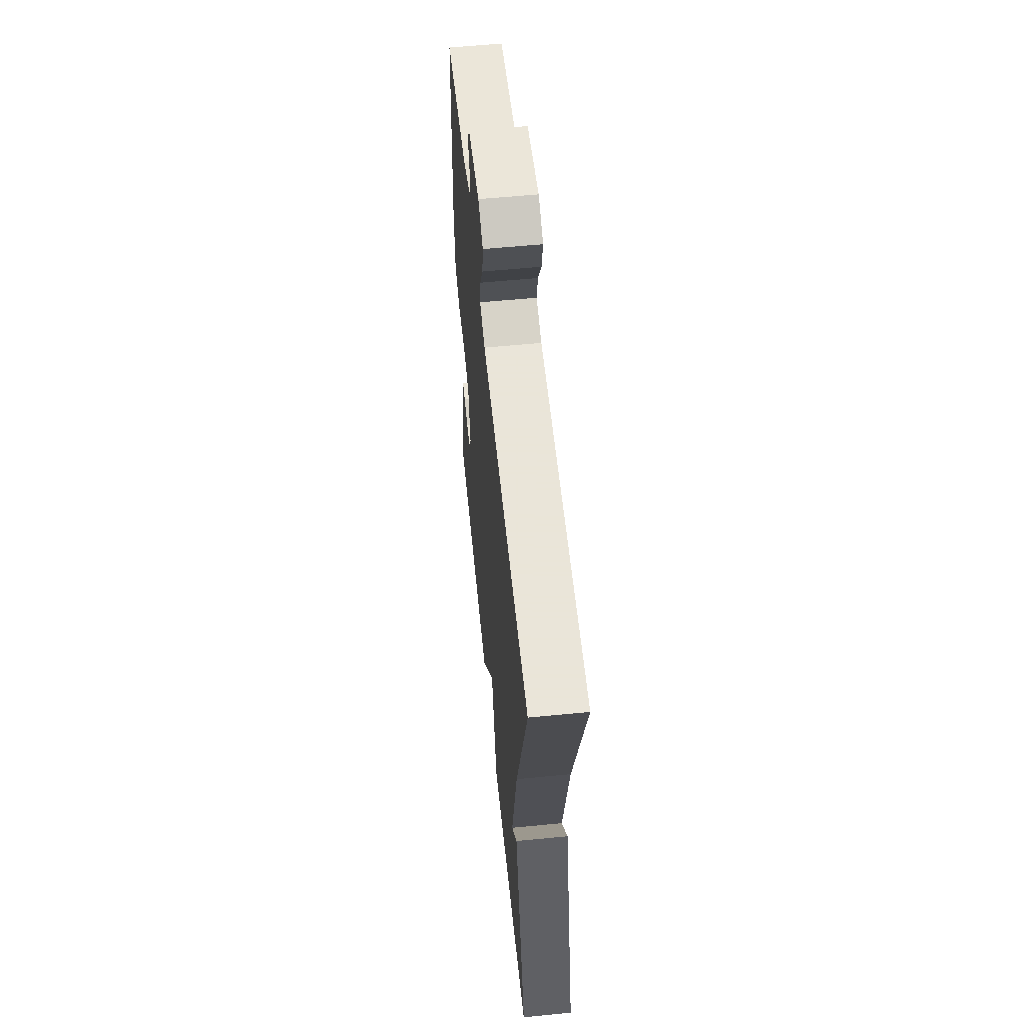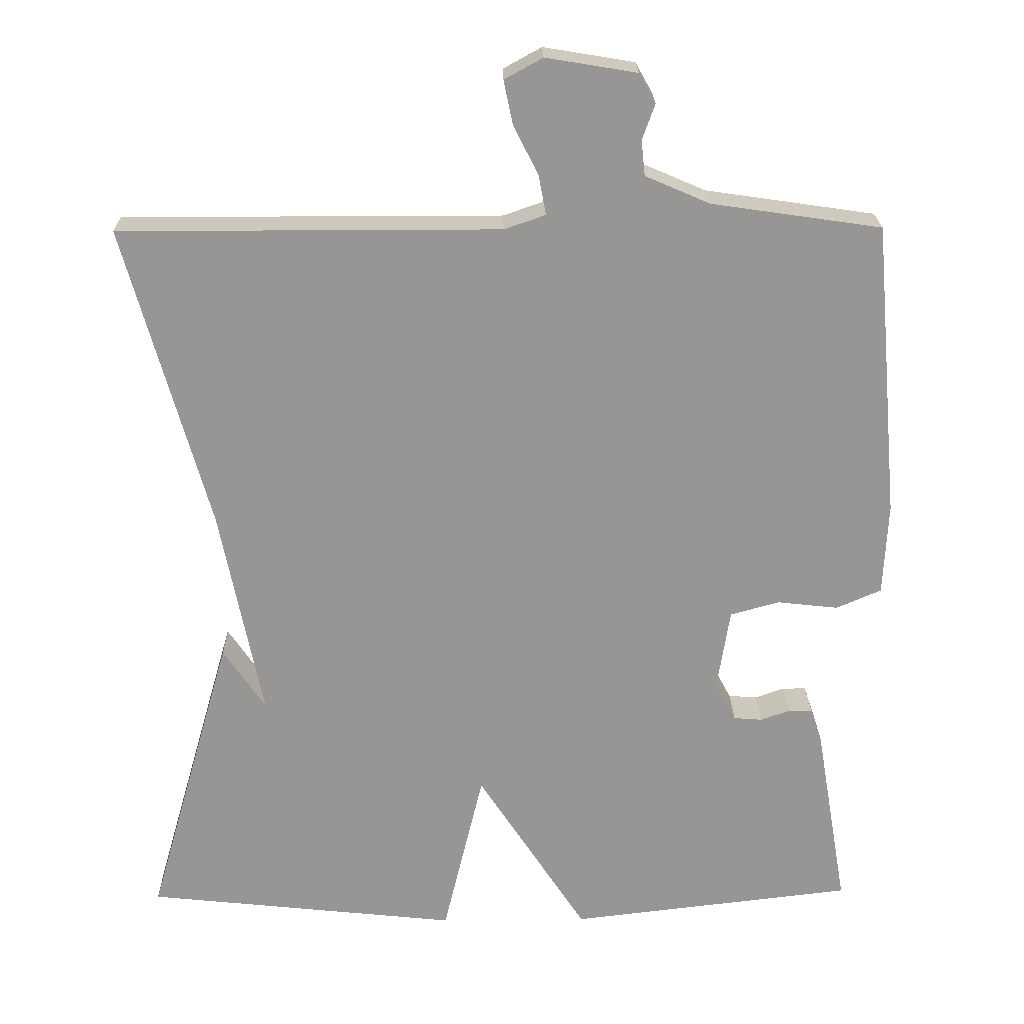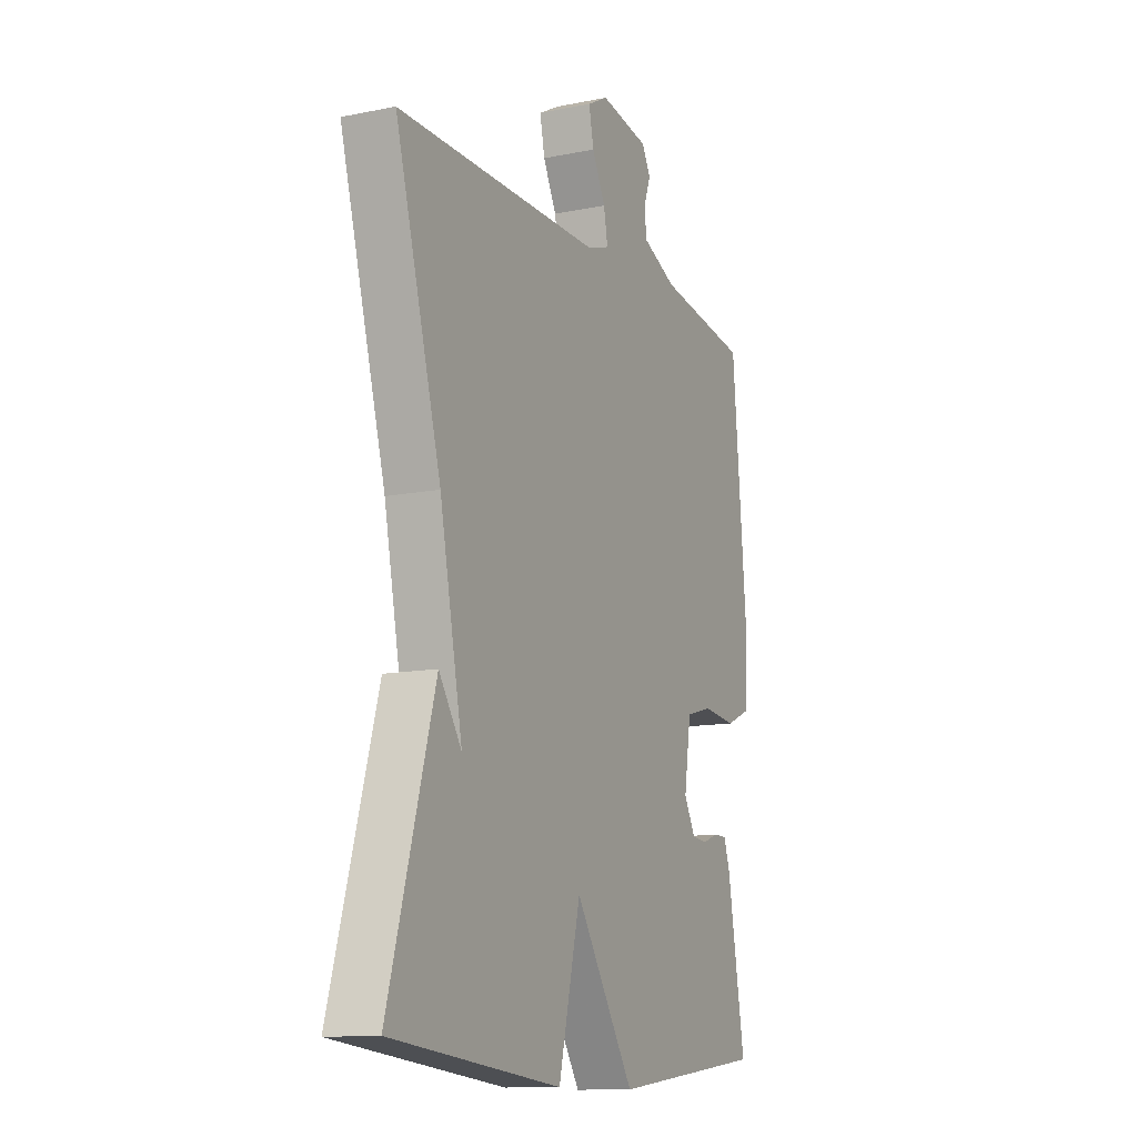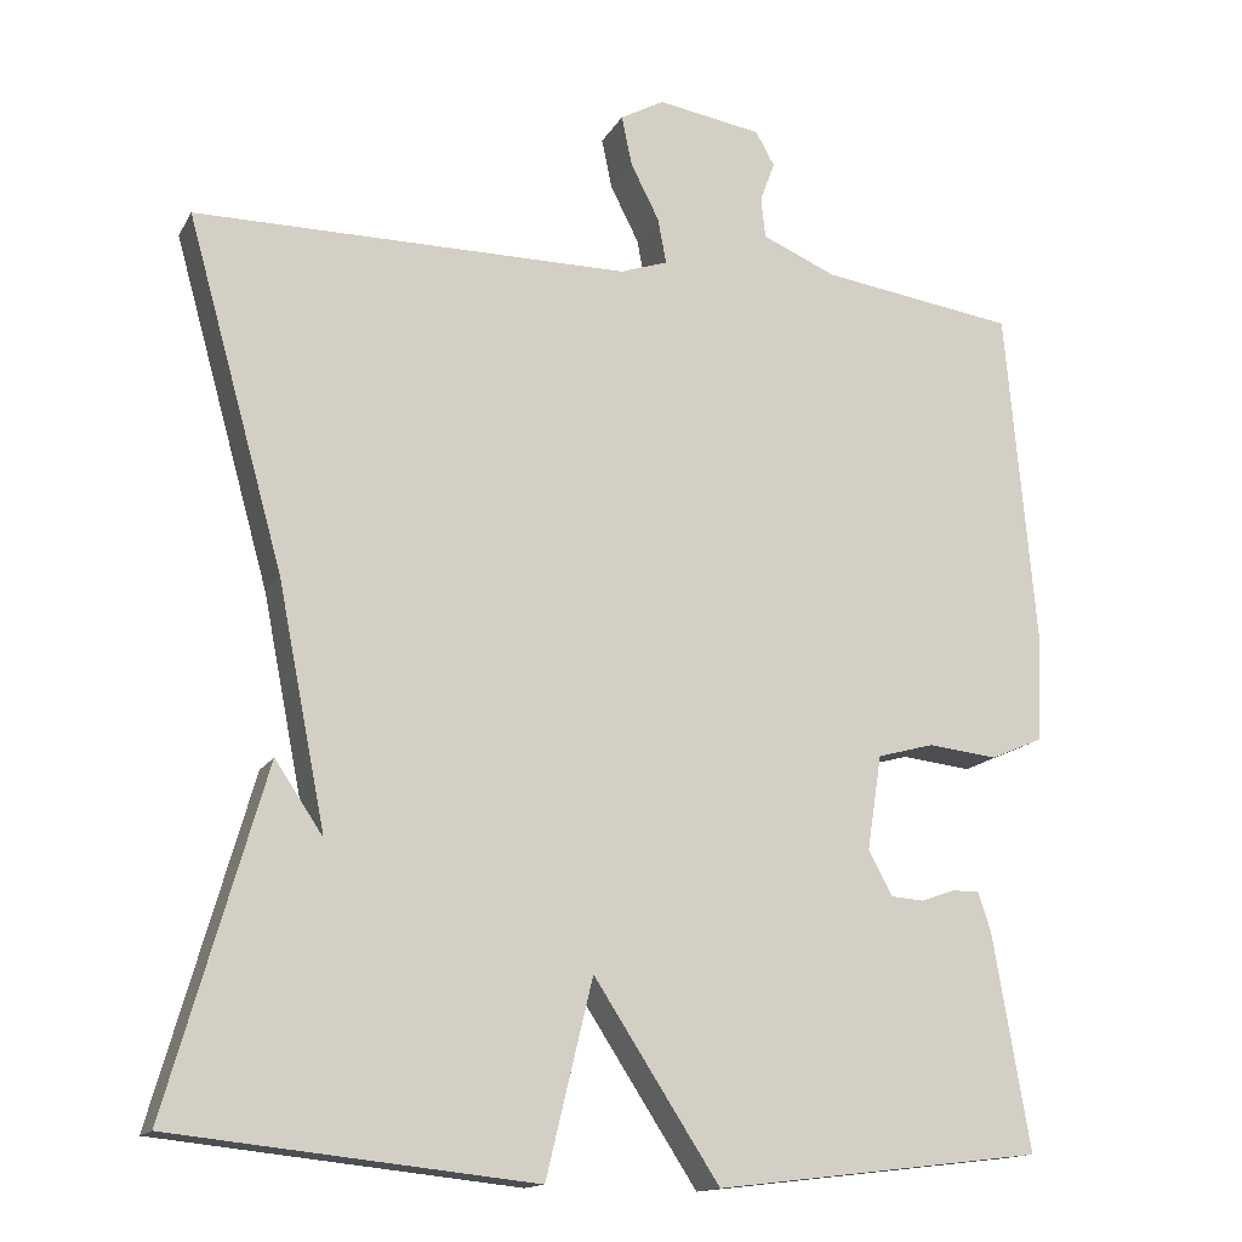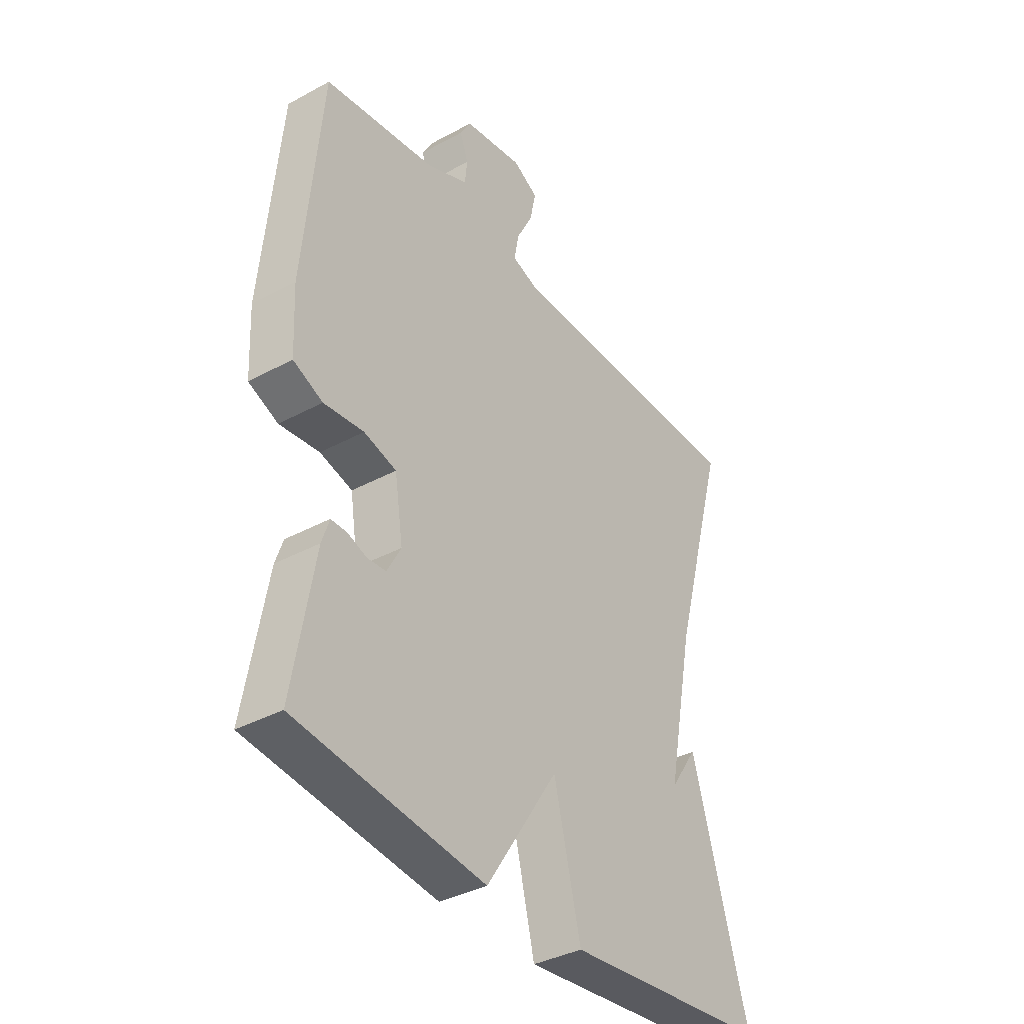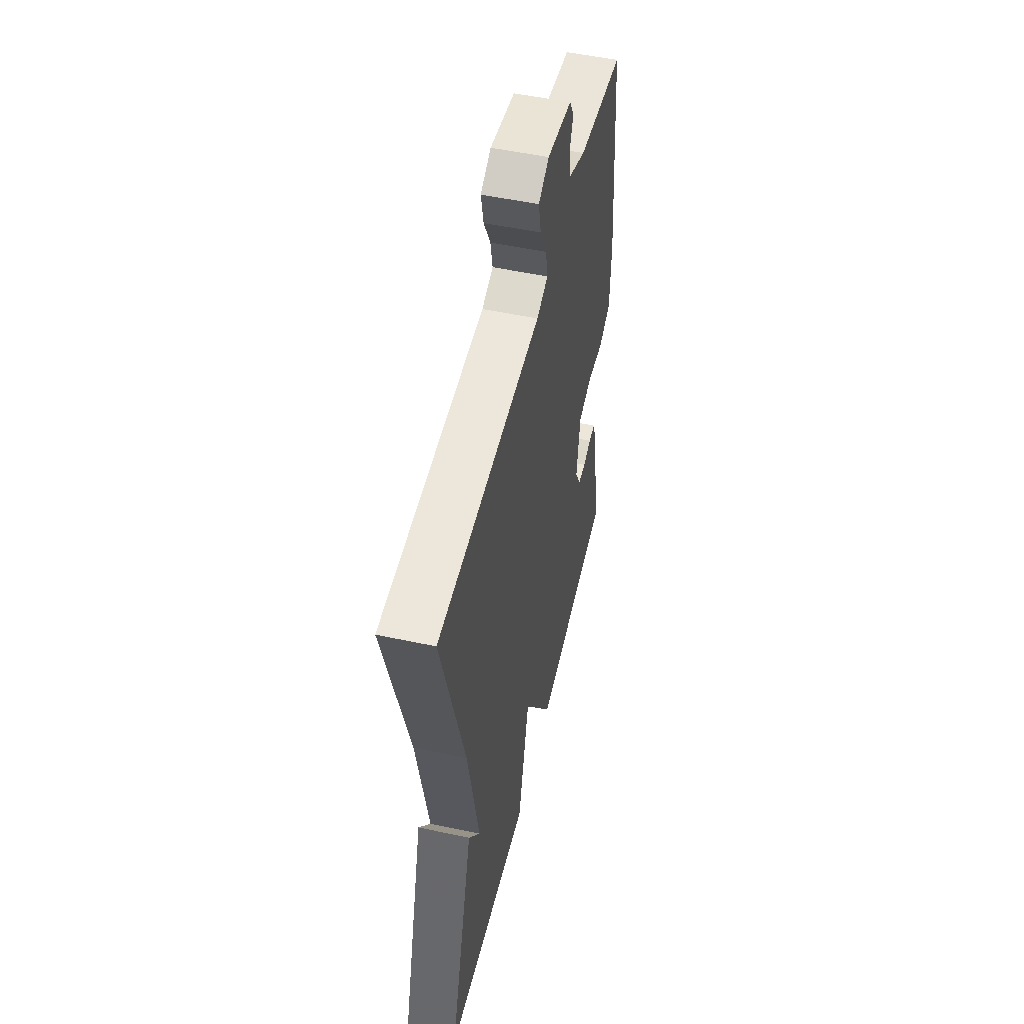
<metadata>
{"format":"obj","ext":"obj","renderer":"f3d","projection":"perspective","resolution":1024,"background":"white","views":[{"elev":58.6,"azim":84.2,"up":"+Z"},{"elev":22.2,"azim":179.0,"up":"+Z"},{"elev":-12.4,"azim":115.2,"up":"+Z"},{"elev":-14.8,"azim":160.0,"up":"+Z"},{"elev":-37.5,"azim":-55.2,"up":"+Z"},{"elev":51.8,"azim":103.1,"up":"+Z"}]}
</metadata>
<code>
v 0.5 0.07 -0.5
v 0.081 0.07 -0.545
v 0.027 0.07 -0.32
v -0.119 0.07 -0.545
v -0.5 0.07 -0.5
v -0.457 0.07 -0.249
v -0.442 0.07 -0.204
v -0.41 0.07 -0.204
v -0.371 0.07 -0.218
v -0.333 0.07 -0.215
v -0.305 0.07 -0.163
v -0.322 0.07 -0.053
v -0.388 0.07 -0.035
v -0.469 0.07 -0.044
v -0.529 0.07 -0.018
v -0.535 0.07 0.105
v -0.5 0.07 0.5
v -0.274 0.07 0.533
v -0.188 0.07 0.57
v -0.183 0.07 0.617
v -0.2 0.07 0.664
v -0.178 0.07 0.703
v -0.057 0.07 0.723
v -0.006 0.07 0.695
v -0.018 0.07 0.637
v -0.051 0.07 0.572
v -0.061 0.07 0.519
v -0.006 0.07 0.5
v 0.5 0.07 0.5
v 0.387 0.07 0.094
v 0.331 0.07 -0.189
v 0.387 0.07 -0.106
v 0.5 0 -0.5
v 0.081 0 -0.545
v 0.027 0 -0.32
v -0.119 0 -0.545
v -0.5 0 -0.5
v -0.457 0 -0.249
v -0.442 0 -0.204
v -0.41 0 -0.204
v -0.371 0 -0.218
v -0.333 0 -0.215
v -0.305 0 -0.163
v -0.322 0 -0.053
v -0.388 0 -0.035
v -0.469 0 -0.044
v -0.529 0 -0.018
v -0.535 0 0.105
v -0.5 0 0.5
v -0.274 0 0.533
v -0.188 0 0.57
v -0.183 0 0.617
v -0.2 0 0.664
v -0.178 0 0.703
v -0.057 0 0.723
v -0.006 0 0.695
v -0.018 0 0.637
v -0.051 0 0.572
v -0.061 0 0.519
v -0.006 0 0.5
v 0.5 0 0.5
v 0.387 0 0.094
v 0.331 0 -0.189
v 0.387 0 -0.106
f 31 32 1
f 28 29 30
f 27 28 30 31
f 24 25 26
f 23 24 26
f 22 23 26
f 21 22 26
f 20 21 26
f 19 20 26 27
f 27 31 1
f 19 27 1
f 18 19 1
f 16 17 18
f 15 16 18
f 14 15 18
f 13 14 18
f 7 8 9
f 6 7 9
f 5 6 9
f 4 5 9
f 3 4 9 10
f 1 2 3
f 18 1 3
f 12 13 18
f 11 12 18 3
f 3 10 11
f 33 64 63
f 62 61 60
f 63 62 60 59
f 58 57 56
f 58 56 55
f 58 55 54
f 58 54 53
f 58 53 52
f 59 58 52 51
f 33 63 59
f 33 59 51
f 33 51 50
f 50 49 48
f 50 48 47
f 50 47 46
f 50 46 45
f 41 40 39
f 41 39 38
f 41 38 37
f 41 37 36
f 42 41 36 35
f 35 34 33
f 35 33 50
f 50 45 44
f 35 50 44 43
f 43 42 35
f 1 33 34 2
f 2 34 35 3
f 3 35 36 4
f 4 36 37 5
f 5 37 38 6
f 6 38 39 7
f 7 39 40 8
f 8 40 41 9
f 9 41 42 10
f 10 42 43 11
f 11 43 44 12
f 12 44 45 13
f 13 45 46 14
f 14 46 47 15
f 15 47 48 16
f 16 48 49 17
f 17 49 50 18
f 18 50 51 19
f 19 51 52 20
f 20 52 53 21
f 21 53 54 22
f 22 54 55 23
f 23 55 56 24
f 24 56 57 25
f 25 57 58 26
f 26 58 59 27
f 27 59 60 28
f 28 60 61 29
f 29 61 62 30
f 30 62 63 31
f 31 63 64 32
f 32 64 33 1

</code>
